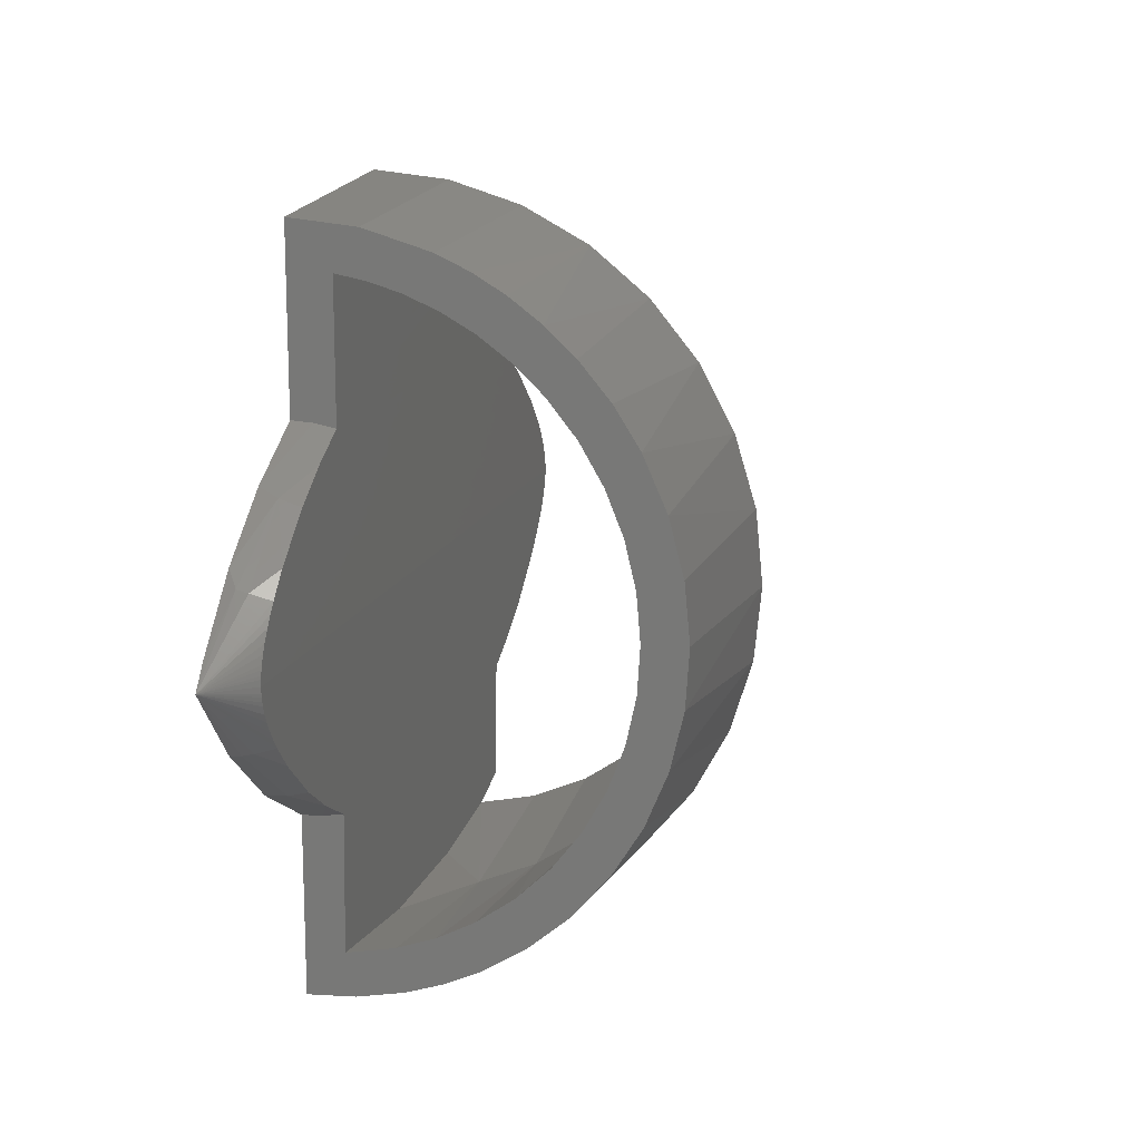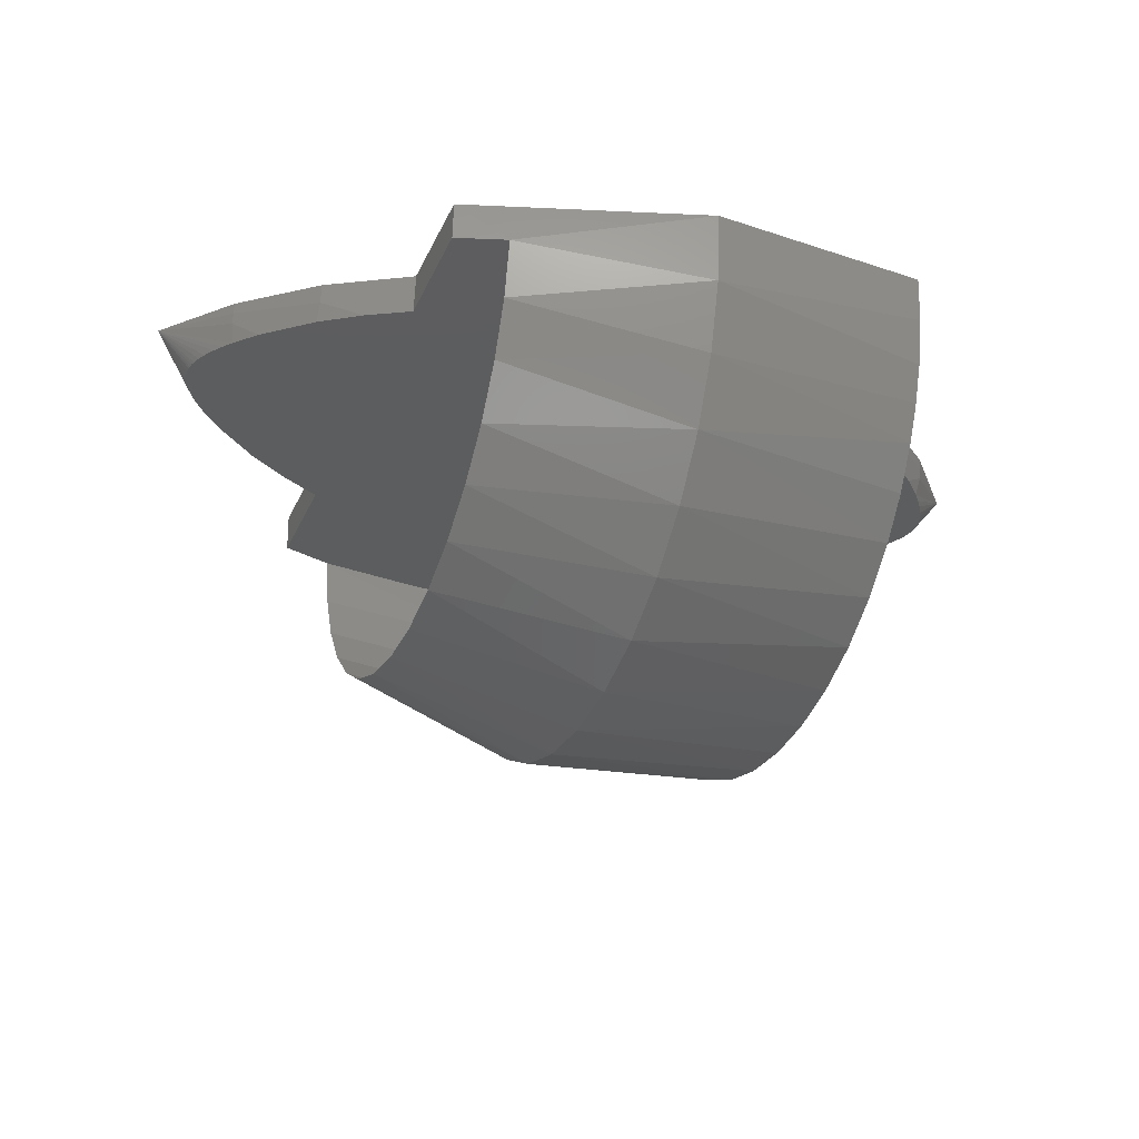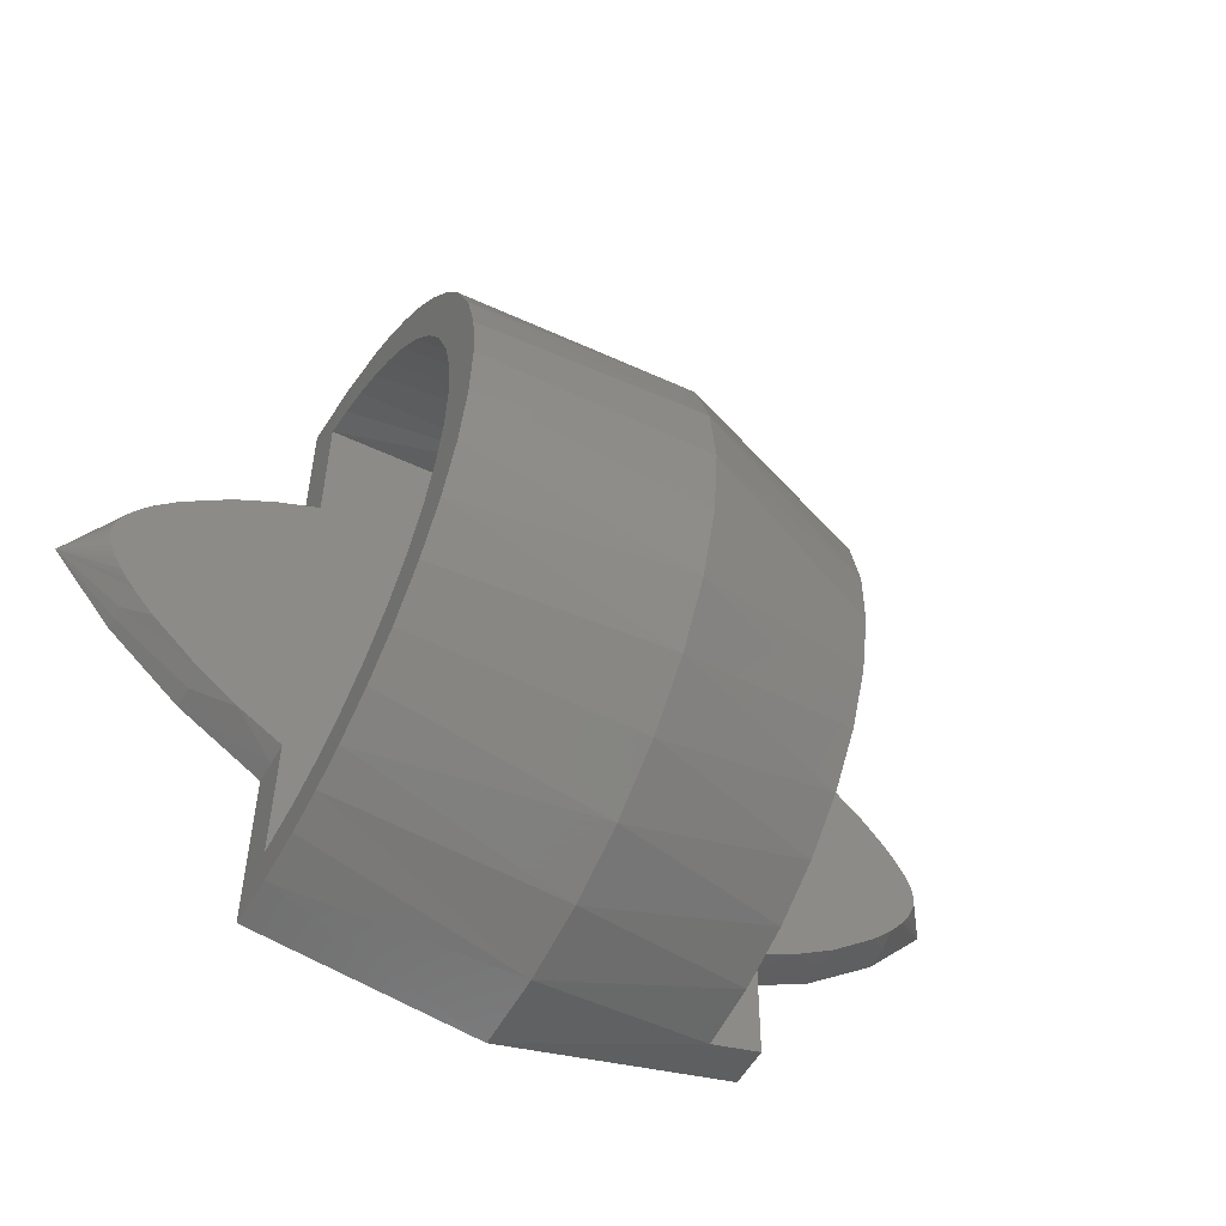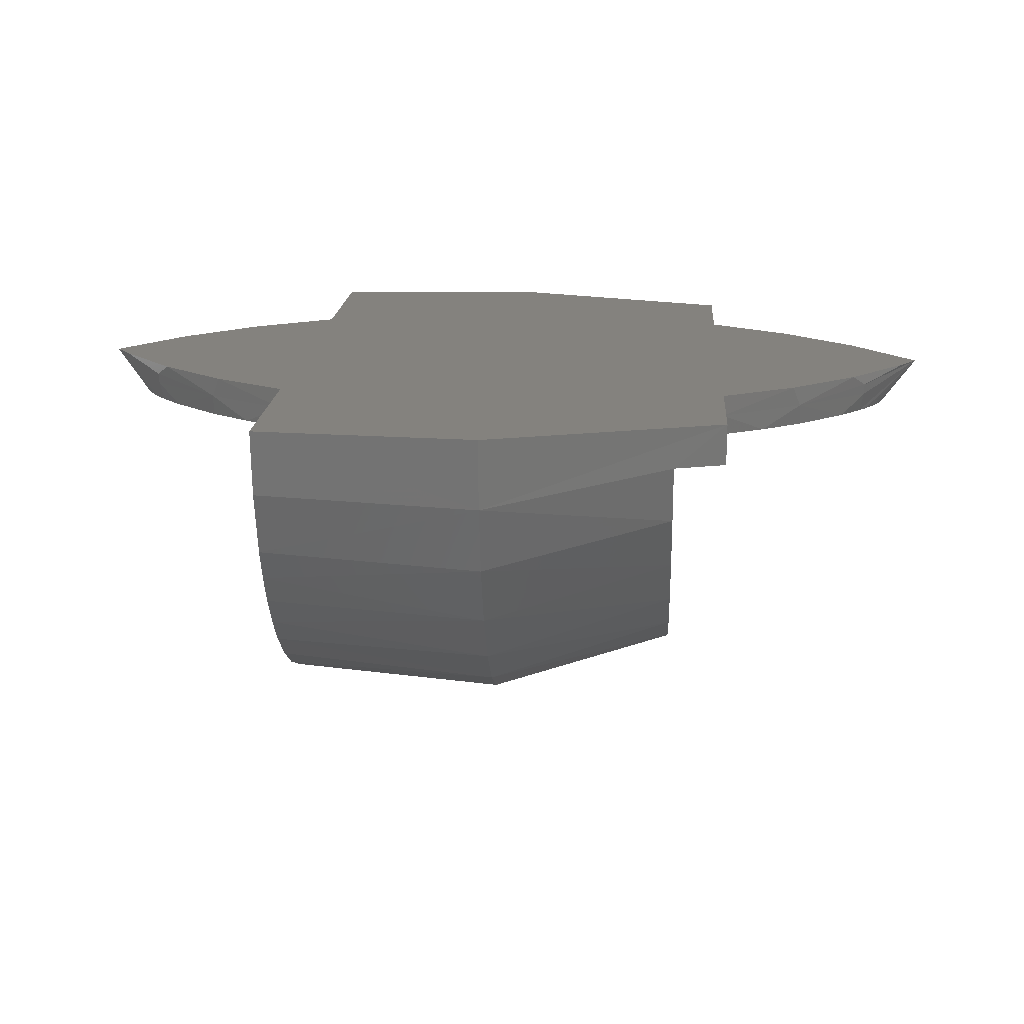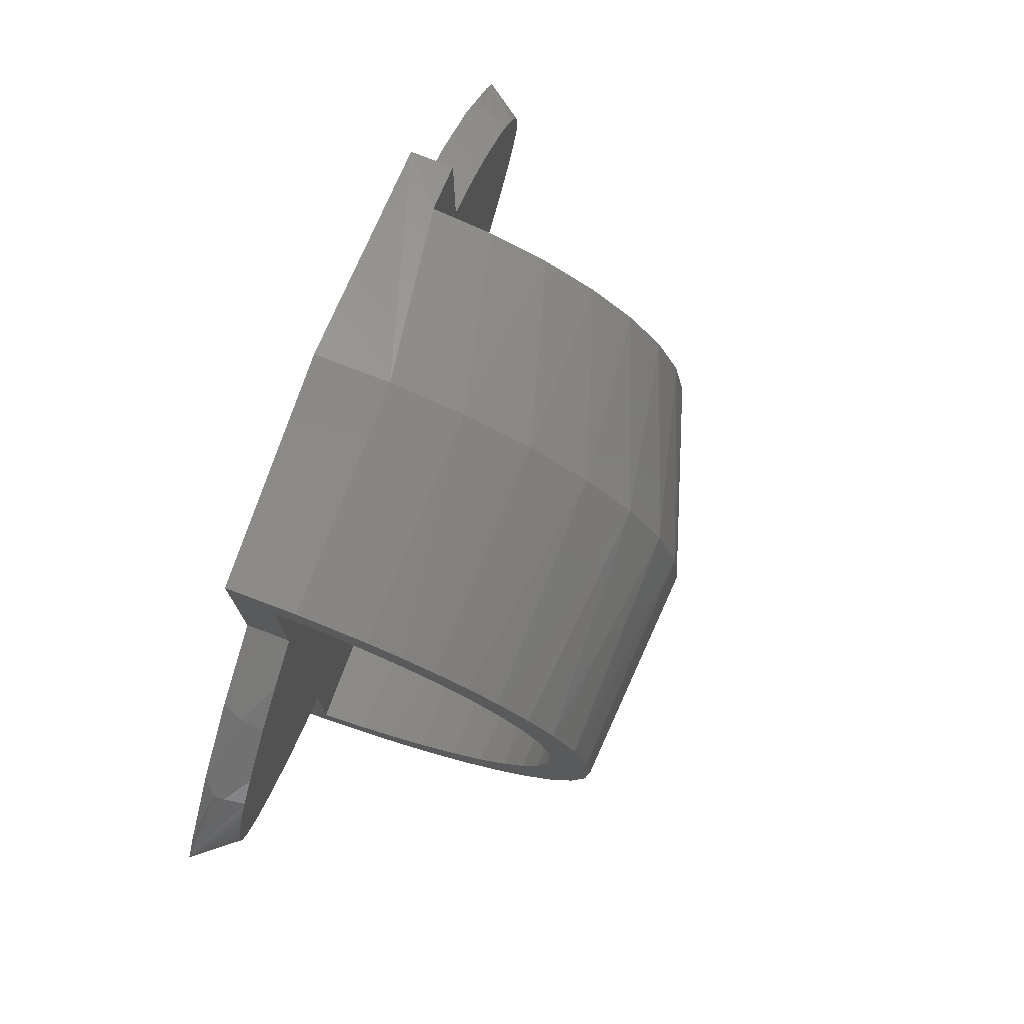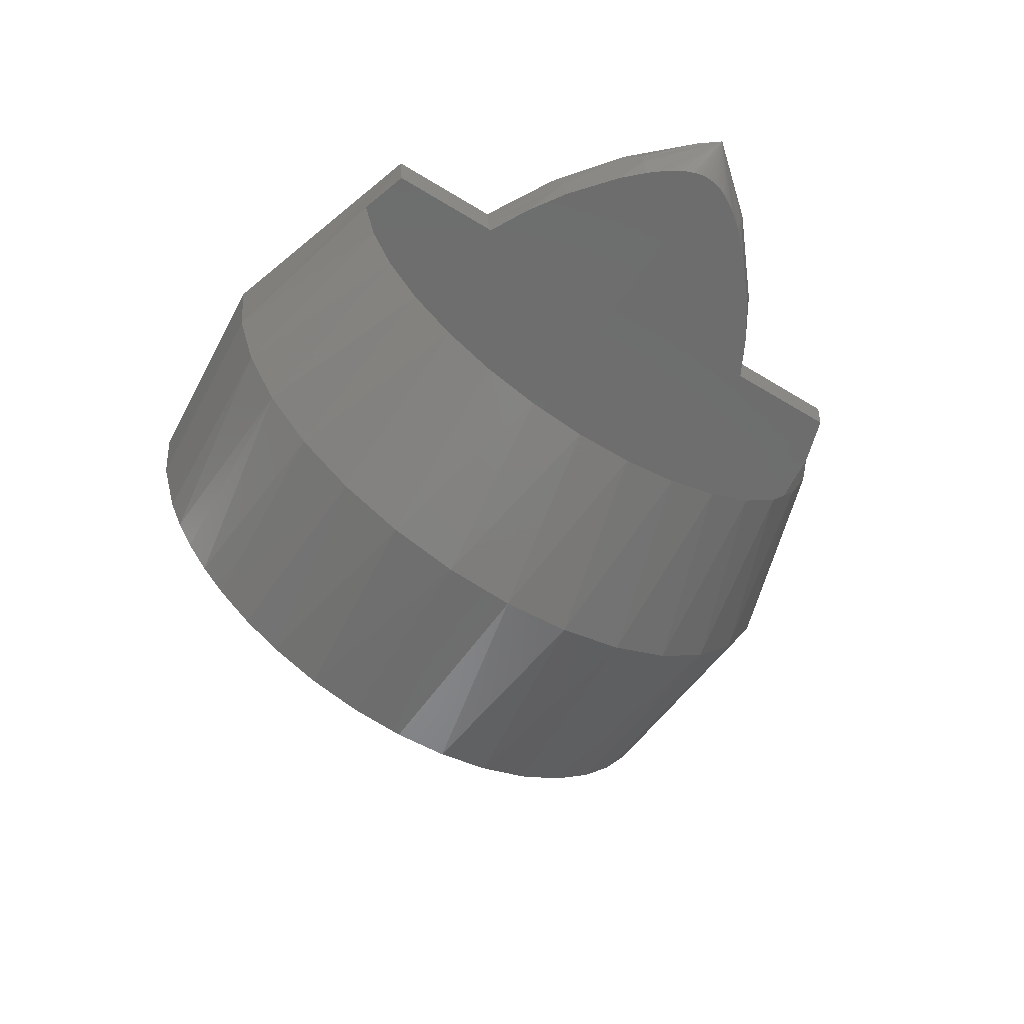
<metadata>
{"format":"stl","ext":"stl","renderer":"f3d","projection":"perspective","resolution":1024,"background":"white","views":[{"elev":14.9,"azim":-74.6,"up":"+Z"},{"elev":-31.1,"azim":158.8,"up":"+Y"},{"elev":-54.0,"azim":-30.5,"up":"+Z"},{"elev":17.1,"azim":3.8,"up":"+Y"},{"elev":76.3,"azim":-70.2,"up":"+Z"},{"elev":-60.0,"azim":57.8,"up":"+Y"}]}
</metadata>
<code>
# stl→obj: 186 verts, 372 faces
v 0.162 4.634e-17 0.743
v 0.3392 5.31e-17 0.6876
v -0.003289 3.644e-17 0.73
v 0.162 -1.299e-17 0.1945
v -0.003289 7.431e-18 0.2075
v 0.3392 2.88e-17 0.2499
v -0.003289 1.456e-17 0.3359
v 0.3392 3.358e-17 0.3359
v -0.06426 1.311e-17 0.3707
v 0.4002 3.889e-17 0.3707
v -0.1184 1.259e-17 0.4154
v 0.4543 4.438e-17 0.4154
v -0.1641 1.301e-17 0.4688
v 0.5 4.987e-17 0.4688
v -0.1513 1.465e-17 0.4856
v 0.4873 5.01e-17 0.4856
v -0.1082 1.961e-17 0.5317
v 0.4441 5.027e-17 0.5317
v -0.05844 2.453e-17 0.5707
v 0.3944 4.967e-17 0.5707
v -0.003289 -9.888e-17 0.6016
v 0.3392 3.816e-17 0.6016
v -0.1392 -0.03125 0.4686
v -0.139 -0.0312 0.4641
v -0.139 -0.03125 0.473
v -0.06426 -0.01533 0.3719
v -0.003289 -0.01492 0.3368
v -0.03514 -0.02987 0.3563
v -0.003289 -0.02966 0.3393
v -0.1003 -0.03048 0.4057
v -0.1158 -0.03068 0.4221
v -0.1184 -0.01647 0.4181
v -0.1003 -0.03125 0.5314
v -0.1184 -0.01647 0.5194
v -0.1158 -0.03125 0.515
v -0.06426 -0.01533 0.5656
v -0.03514 -0.03125 0.5808
v -0.06529 -0.03125 0.5609
v -0.003289 -0.01574 0.6006
v -0.003289 -0.03125 0.5978
v -0.1184 -0.008339 0.5214
v -0.06529 -0.03011 0.3762
v -0.1184 -0.008339 0.4161
v -0.1387 -0.03125 0.4752
v -0.1379 -0.03125 0.4787
v -0.137 -0.03125 0.4815
v -0.1346 -0.03125 0.4875
v -0.1317 -0.03125 0.4931
v -0.1267 -0.03125 0.501
v -0.1215 -0.03125 0.508
v -0.1215 -0.03076 0.4291
v -0.1267 -0.03085 0.4361
v -0.1317 -0.03095 0.444
v -0.1346 -0.03102 0.4497
v -0.137 -0.03109 0.4556
v -0.1379 -0.03113 0.4584
v -0.1387 -0.03117 0.4619
v -0.003289 -0.2109 0.623
v -0.003289 -0.2188 0.5383
v -0.003289 -0.2295 0.5937
v -0.003289 -0.2267 0.5052
v -0.003289 -0.2296 0.4714
v -0.003289 -0.2465 0.5552
v -0.003289 -0.02845 0.2409
v -0.003289 -0.2203 0.4042
v -0.003289 -0.2084 0.3724
v -0.003289 -0.2106 0.3141
v -0.003289 -0.2328 0.3501
v -0.003289 -0.2274 0.4374
v -0.003289 -0.2572 0.5146
v -0.003289 -0.2489 0.3892
v -0.003289 -0.2584 0.4303
v -0.003289 -0.2612 0.4725
v -0.003289 -0.03125 0.6962
v -0.003289 -0.05427 0.6918
v -0.003289 -0.04916 0.7254
v -0.003289 -0.03538 0.2099
v -0.003289 -0.09732 0.7112
v -0.003289 -0.07672 0.6851
v -0.003289 -0.1007 0.675
v -0.003289 -0.1213 0.7002
v -0.003289 -0.1235 0.6623
v -0.003289 -0.144 0.6868
v -0.003289 -0.1468 0.6453
v -0.003289 -0.1673 0.6694
v -0.003289 -0.1678 0.6254
v -0.003289 -0.1886 0.6495
v -0.003289 -0.189 0.599
v -0.003289 -0.2061 0.5698
v -0.003289 -0.06414 0.2483
v -0.003289 -0.07009 0.2171
v -0.003289 -0.09237 0.2586
v -0.003289 -0.09761 0.2264
v -0.003289 -0.119 0.2724
v -0.003289 -0.1239 0.2387
v -0.003289 -0.1467 0.2922
v -0.003289 -0.1549 0.2584
v -0.003289 -0.1712 0.3157
v -0.003289 -0.1829 0.2822
v -0.003289 -0.1919 0.3427
v 0.3392 -0.02966 0.3393
v 0.3392 -0.0286 0.2517
v 0.3392 -0.01492 0.3368
v 0.3392 -0.03125 0.5978
v 0.3392 -0.01574 0.6006
v 0.3392 -0.03127 0.6854
v 0.4752 -0.03125 0.4686
v 0.475 -0.03125 0.473
v 0.475 -0.0312 0.4641
v 0.4002 -0.01533 0.3719
v 0.3711 -0.02987 0.3563
v 0.4363 -0.03048 0.4057
v 0.4543 -0.01647 0.4181
v 0.4517 -0.03068 0.4221
v 0.4363 -0.03125 0.5314
v 0.4517 -0.03125 0.515
v 0.4543 -0.01647 0.5194
v 0.3711 -0.03125 0.5808
v 0.4012 -0.03125 0.5609
v 0.4002 -0.01533 0.5656
v 0.4543 -0.008339 0.5214
v 0.4543 -0.008339 0.4161
v 0.4012 -0.03011 0.3762
v 0.4746 -0.03117 0.4619
v 0.4738 -0.03113 0.4584
v 0.473 -0.03109 0.4556
v 0.4706 -0.03102 0.4497
v 0.4676 -0.03095 0.444
v 0.4626 -0.03085 0.4361
v 0.4575 -0.03076 0.4291
v 0.4575 -0.03125 0.508
v 0.4626 -0.03125 0.501
v 0.4676 -0.03125 0.4931
v 0.4706 -0.03125 0.4875
v 0.473 -0.03125 0.4815
v 0.4738 -0.03125 0.4787
v 0.4746 -0.03125 0.4752
v 0.3011 -0.07165 0.2494
v 0.162 -0.105 0.2154
v 0.162 -0.05351 0.1998
v 0.3011 -0.02843 0.2397
v 0.3011 -0.1122 0.2671
v 0.162 -0.1524 0.2407
v 0.3011 -0.1487 0.2922
v 0.162 -0.1939 0.2748
v 0.3011 -0.1797 0.3239
v 0.162 -0.228 0.3164
v 0.3011 -0.204 0.3608
v 0.162 -0.2534 0.3638
v 0.3011 -0.2209 0.4018
v 0.162 -0.269 0.4152
v 0.3011 -0.2296 0.4452
v 0.162 -0.2743 0.4688
v 0.3011 -0.2299 0.4895
v 0.162 -0.269 0.5223
v 0.3011 -0.2217 0.533
v 0.162 -0.2534 0.5737
v 0.3011 -0.2053 0.5741
v 0.162 -0.228 0.6211
v 0.3011 -0.1814 0.6114
v 0.162 -0.1939 0.6627
v 0.3011 -0.1508 0.6434
v 0.162 -0.1524 0.6968
v 0.3011 -0.1147 0.669
v 0.162 -0.105 0.7221
v 0.3011 -0.07434 0.6872
v 0.162 -0.05351 0.7377
v 0.3011 -0.03125 0.6974
v 0.1056 -0.02829 0.2286
v 0.2152 -0.02831 0.2295
v 0.2152 -0.03125 0.7076
v 0.1056 -0.03125 0.7086
v 0.1488 -0.0742 0.2373
v 0.1488 -0.07705 0.6993
v 0.1488 -0.1198 0.6802
v 0.1488 -0.1582 0.6533
v 0.1488 -0.1906 0.6195
v 0.1488 -0.216 0.5802
v 0.1488 -0.2334 0.5367
v 0.1488 -0.2421 0.4907
v 0.1488 -0.2418 0.4438
v 0.1488 -0.2325 0.3979
v 0.1488 -0.2146 0.3547
v 0.1488 -0.1887 0.3156
v 0.1488 -0.1172 0.2558
v 0.1488 -0.1559 0.2823
f 1 2 3
f 4 5 6
f 6 5 7
f 6 7 8
f 8 7 9
f 8 9 10
f 10 9 11
f 10 11 12
f 12 11 13
f 12 13 14
f 14 13 15
f 14 15 16
f 16 15 17
f 16 17 18
f 18 17 19
f 18 19 20
f 20 19 21
f 20 21 22
f 22 21 3
f 22 3 2
f 23 13 24
f 23 25 13
f 26 27 28
f 29 28 27
f 30 31 32
f 33 34 35
f 34 33 36
f 37 36 38
f 39 19 36
f 36 37 39
f 40 39 37
f 21 19 39
f 36 19 17
f 36 17 41
f 15 41 17
f 28 42 26
f 43 26 42
f 43 42 32
f 30 32 42
f 38 36 33
f 34 36 41
f 13 25 44
f 13 44 45
f 13 45 46
f 13 46 47
f 13 47 48
f 13 48 49
f 13 49 50
f 13 50 35
f 13 35 34
f 13 34 41
f 13 41 15
f 13 11 43
f 13 43 32
f 13 32 31
f 13 31 51
f 13 51 52
f 13 52 53
f 13 53 54
f 13 54 55
f 13 55 56
f 13 56 57
f 13 57 24
f 7 27 9
f 9 27 26
f 9 26 11
f 11 26 43
f 58 59 60
f 60 59 61
f 60 61 62
f 60 62 63
f 29 27 64
f 65 66 67
f 67 68 65
f 69 65 68
f 62 69 68
f 70 71 72
f 70 72 73
f 74 75 76
f 74 76 3
f 74 3 21
f 74 21 39
f 74 39 40
f 5 77 64
f 5 64 27
f 5 27 7
f 76 75 78
f 78 75 79
f 78 79 80
f 78 80 81
f 81 80 82
f 81 82 83
f 83 82 84
f 83 84 85
f 85 84 86
f 85 86 87
f 87 86 88
f 87 88 58
f 58 88 89
f 58 89 59
f 64 77 90
f 90 77 91
f 90 91 92
f 92 91 93
f 92 93 94
f 94 93 95
f 94 95 96
f 96 95 97
f 96 97 98
f 98 97 99
f 98 99 100
f 100 99 67
f 100 67 66
f 71 70 68
f 68 70 63
f 68 63 62
f 101 102 103
f 103 102 6
f 103 6 8
f 104 105 106
f 106 105 22
f 106 22 2
f 107 14 108
f 107 109 14
f 110 111 103
f 110 103 10
f 112 113 114
f 115 116 117
f 118 119 120
f 119 115 120
f 104 118 105
f 120 105 118
f 16 18 121
f 120 121 18
f 18 20 120
f 120 20 105
f 22 105 20
f 8 10 103
f 122 113 123
f 110 123 111
f 101 103 111
f 113 112 123
f 117 120 115
f 120 117 121
f 14 109 124
f 14 124 125
f 14 125 126
f 14 126 127
f 14 127 128
f 14 128 129
f 14 129 130
f 14 130 114
f 14 114 113
f 14 113 122
f 14 122 12
f 14 16 121
f 14 121 117
f 14 117 116
f 14 116 131
f 14 131 132
f 14 132 133
f 14 133 134
f 14 134 135
f 14 135 136
f 14 136 137
f 14 137 108
f 10 12 110
f 110 12 122
f 110 122 123
f 138 139 140
f 141 138 140
f 142 143 139
f 142 139 138
f 144 145 143
f 144 143 142
f 146 147 145
f 146 145 144
f 148 149 147
f 148 147 146
f 150 151 149
f 150 149 148
f 152 153 151
f 152 151 150
f 154 155 153
f 154 153 152
f 156 157 155
f 156 155 154
f 158 159 157
f 158 157 156
f 160 161 159
f 160 159 158
f 162 163 161
f 162 161 160
f 164 165 163
f 164 163 162
f 166 167 165
f 166 165 164
f 168 167 166
f 1 167 2
f 2 167 168
f 2 168 106
f 140 4 141
f 141 4 6
f 141 6 102
f 78 165 167
f 81 165 78
f 85 87 161
f 161 163 85
f 157 60 63
f 157 159 60
f 63 70 155
f 155 157 63
f 72 151 153
f 71 149 151
f 71 151 72
f 68 147 149
f 68 149 71
f 145 67 99
f 145 147 67
f 67 147 68
f 143 99 97
f 143 145 99
f 95 139 143
f 95 143 97
f 140 93 91
f 140 139 93
f 93 139 95
f 5 4 77
f 77 4 140
f 77 140 91
f 1 3 167
f 167 3 76
f 167 76 78
f 165 81 163
f 163 81 83
f 163 83 85
f 161 87 159
f 159 87 58
f 159 58 60
f 155 70 153
f 153 70 73
f 153 73 72
f 125 124 109
f 126 125 128
f 127 126 128
f 101 30 42
f 101 42 28
f 101 28 29
f 29 64 169
f 29 169 170
f 29 170 141
f 29 141 102
f 29 102 101
f 31 30 101
f 31 101 111
f 31 111 123
f 31 123 112
f 31 112 114
f 107 23 24
f 107 24 57
f 107 57 56
f 107 56 55
f 107 55 54
f 107 54 53
f 107 53 52
f 107 52 51
f 107 51 31
f 107 31 114
f 107 114 130
f 107 130 129
f 107 129 128
f 107 128 125
f 107 125 109
f 108 137 136
f 133 136 135
f 133 135 134
f 104 40 37
f 104 37 38
f 104 38 33
f 40 104 106
f 40 106 168
f 40 168 171
f 40 171 172
f 40 172 74
f 35 116 115
f 35 115 119
f 35 119 118
f 35 118 104
f 35 104 33
f 107 108 136
f 107 136 133
f 107 133 132
f 107 132 131
f 107 131 116
f 107 116 35
f 107 35 50
f 107 50 49
f 107 49 48
f 107 48 47
f 107 47 46
f 107 46 45
f 107 45 44
f 107 44 25
f 107 25 23
f 170 173 141
f 173 138 141
f 174 171 168
f 174 175 79
f 175 176 82
f 80 175 82
f 176 177 86
f 84 176 86
f 177 178 88
f 86 177 88
f 178 179 89
f 88 178 89
f 179 180 61
f 59 179 61
f 180 181 62
f 61 180 62
f 181 182 69
f 62 181 69
f 182 183 66
f 65 182 66
f 183 184 100
f 66 183 100
f 185 173 92
f 94 185 92
f 142 138 185
f 186 142 185
f 173 169 90
f 92 173 90
f 185 138 173
f 90 169 64
f 169 173 170
f 172 171 174
f 80 79 175
f 84 82 176
f 59 89 179
f 65 69 182
f 144 142 186
f 168 166 174
f 174 166 164
f 174 164 175
f 175 164 162
f 175 162 176
f 176 162 160
f 176 160 177
f 177 160 158
f 177 158 178
f 178 158 156
f 178 156 179
f 179 156 154
f 179 154 180
f 180 154 152
f 180 152 181
f 181 152 150
f 181 150 182
f 182 150 148
f 182 148 183
f 183 148 146
f 183 146 184
f 184 146 144
f 184 144 186
f 79 75 174
f 174 75 74
f 174 74 172
f 100 184 98
f 98 184 186
f 98 186 96
f 96 186 185
f 96 185 94

</code>
